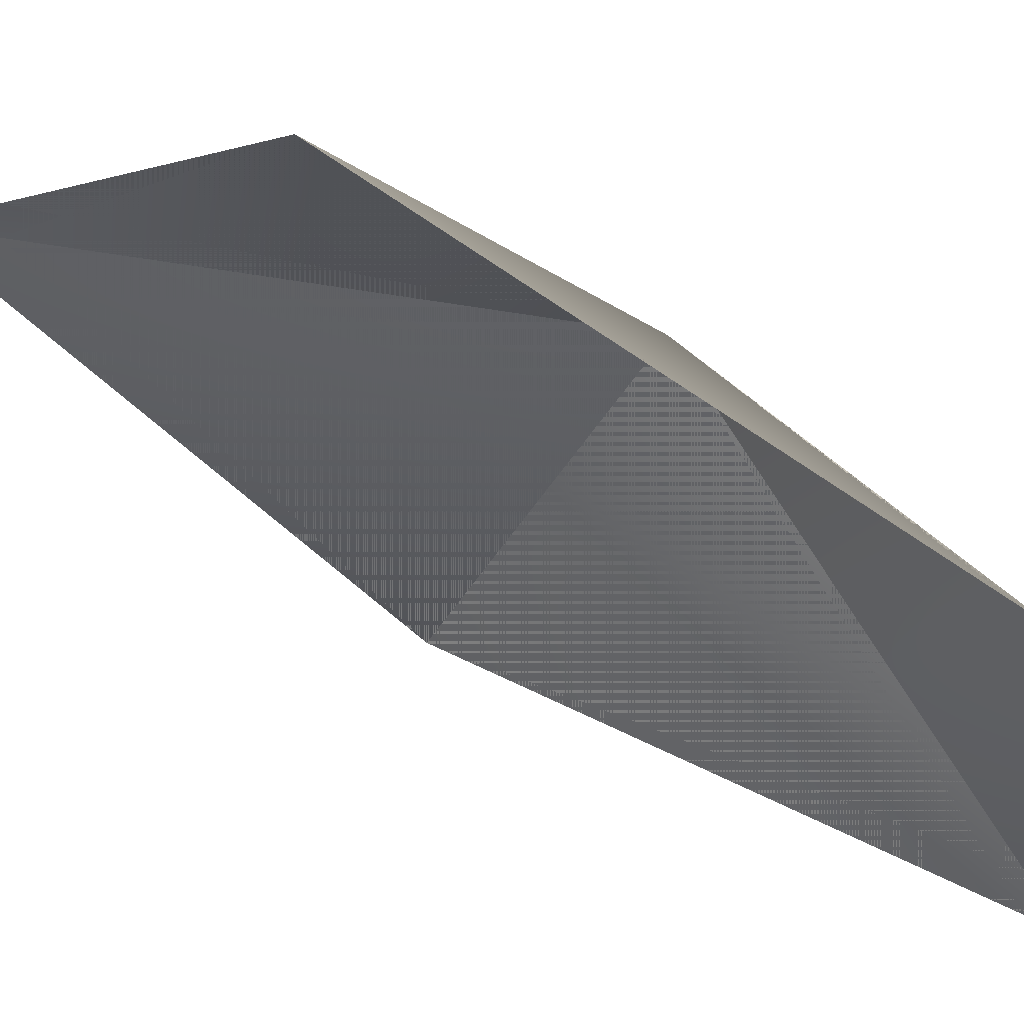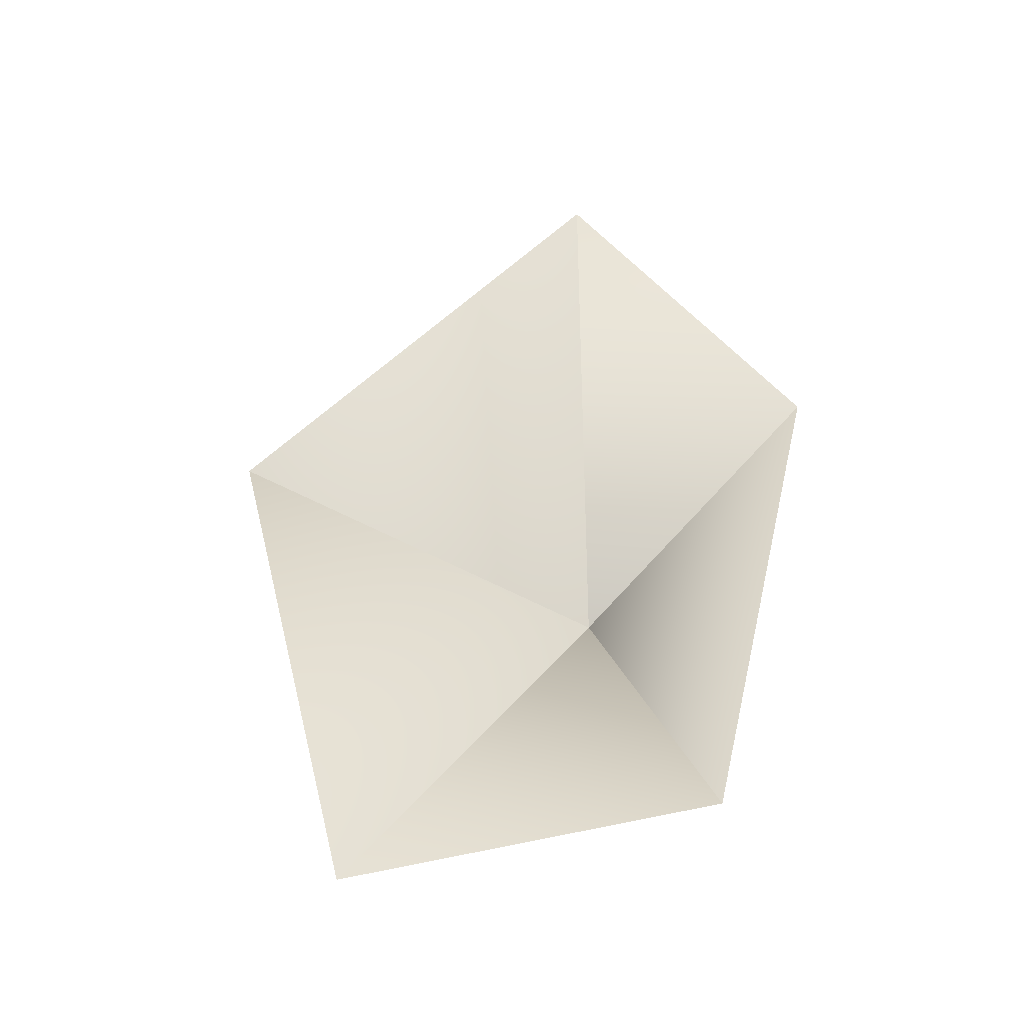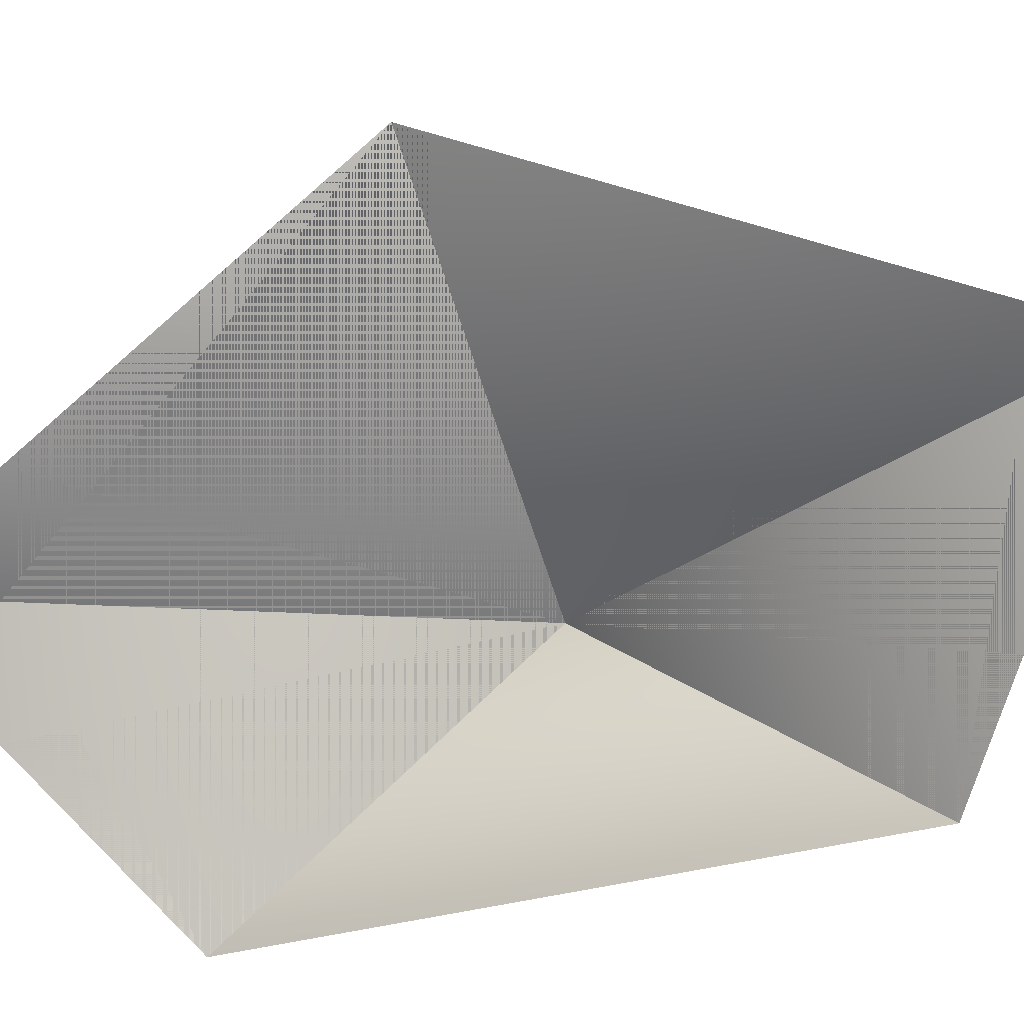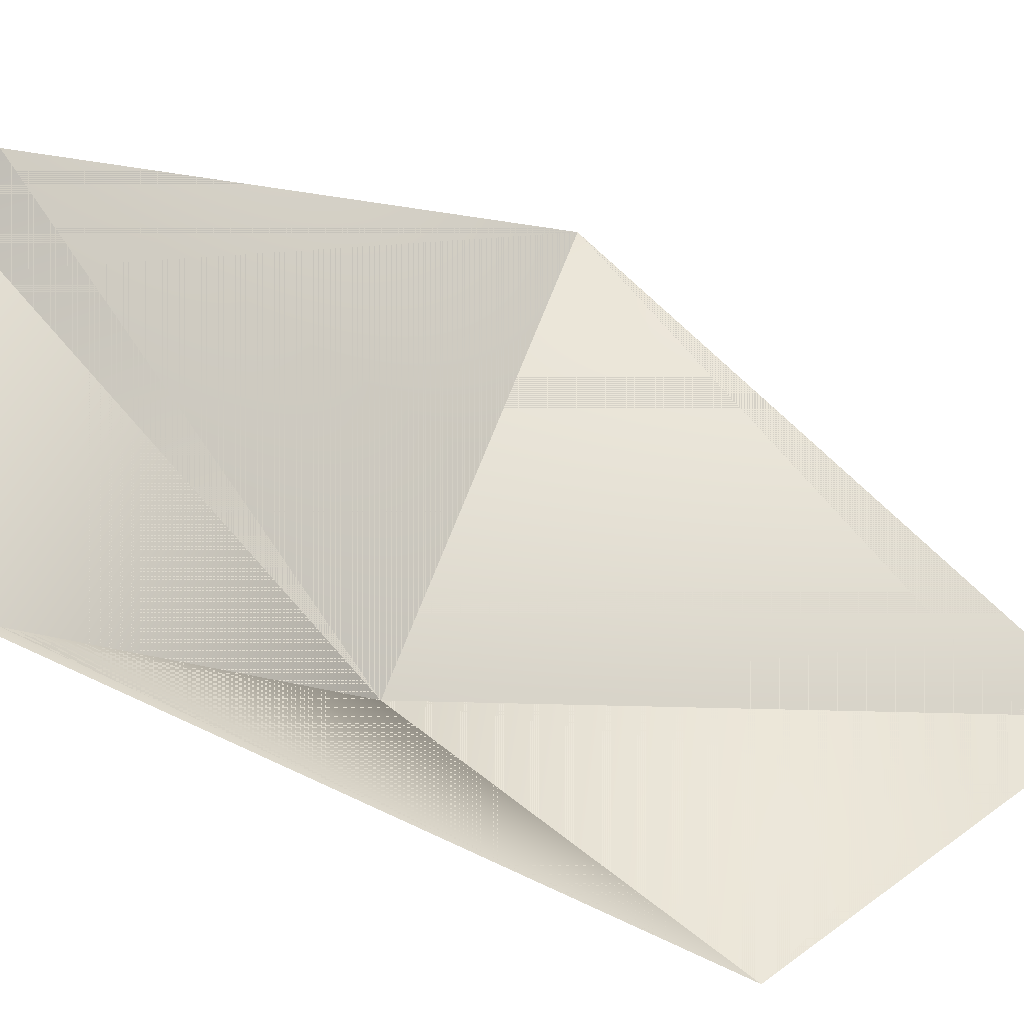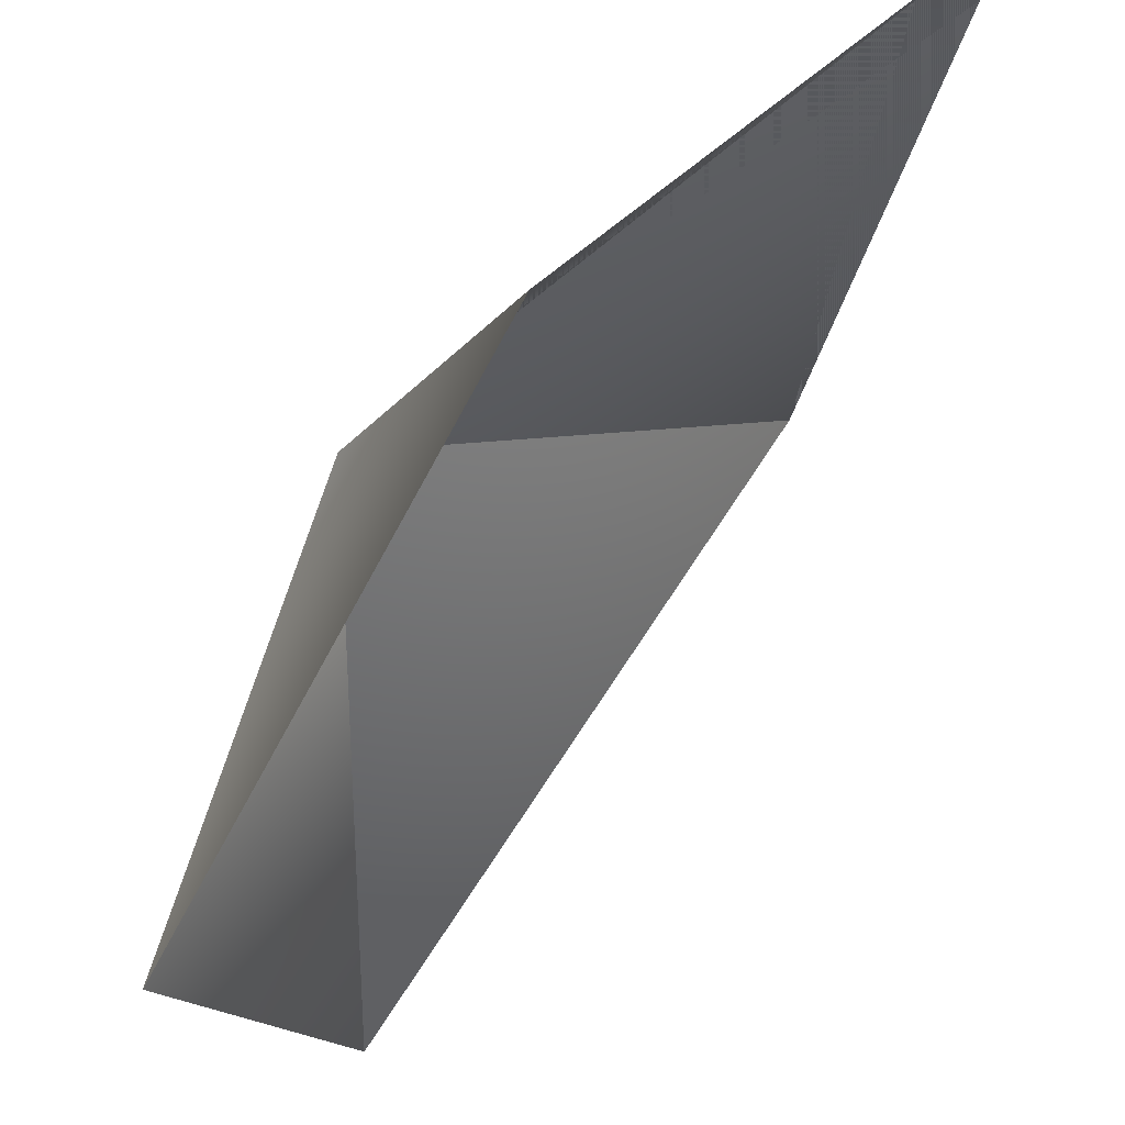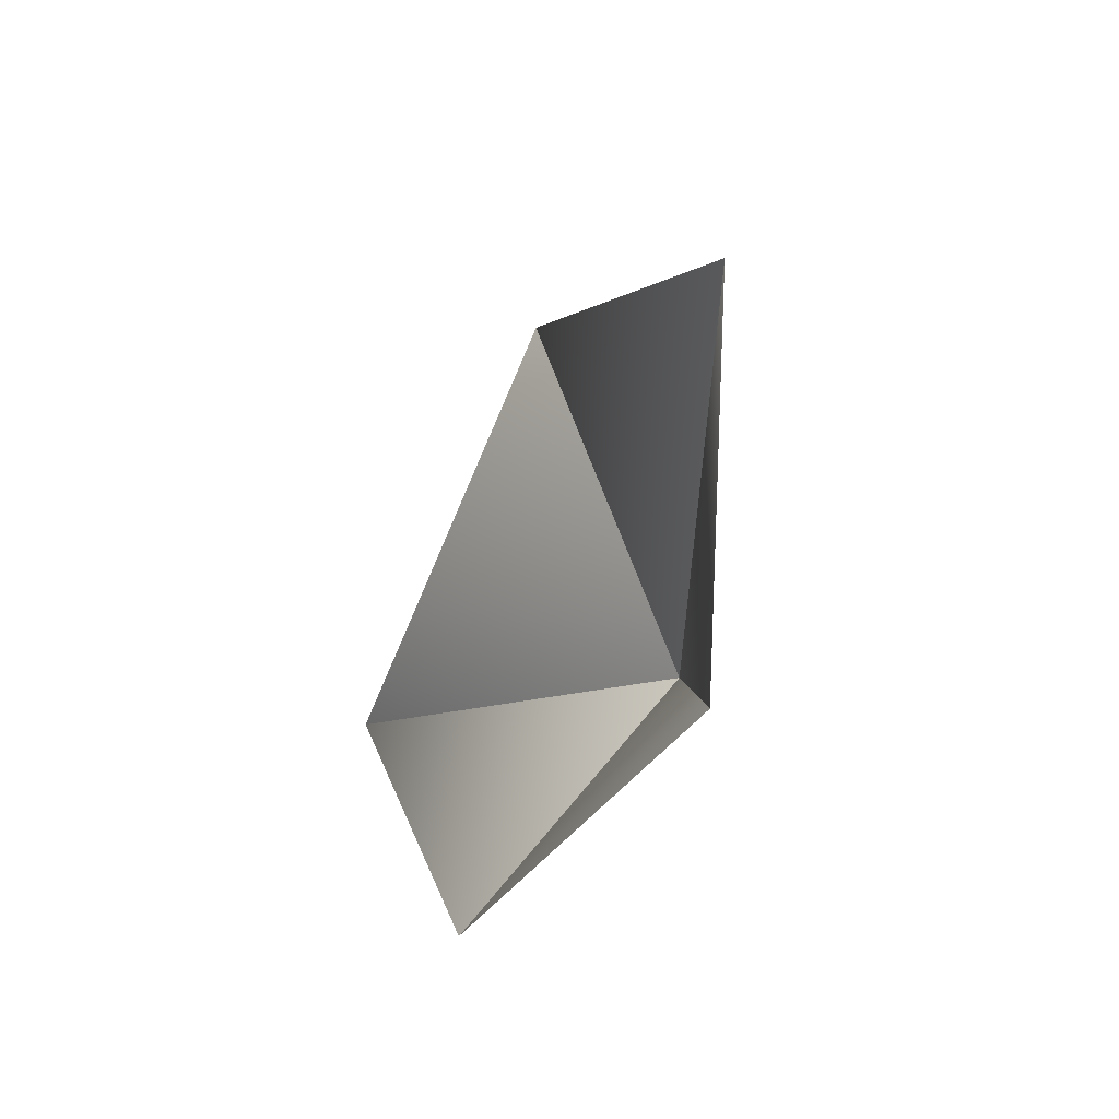
<metadata>
{"format":"obj","ext":"obj","renderer":"f3d","projection":"perspective","resolution":1024,"background":"white","views":[{"elev":-78.6,"azim":-97.1,"up":"+Z"},{"elev":-22.3,"azim":124.6,"up":"+Y"},{"elev":-28.7,"azim":137.3,"up":"+Z"},{"elev":-74.9,"azim":89.2,"up":"+Z"},{"elev":-53.9,"azim":0.8,"up":"+Z"},{"elev":48.2,"azim":-150.6,"up":"+Y"}]}
</metadata>
<code>
g BushPart
v -0.3514 0.3016 -0.2639
v -0.1695 -0.08007 0.04059
v 0.01622 -0.4558 -0.2918
v 0.01622 -0.4558 -0.2918
v -0.1695 -0.08007 0.04059
v 0.4203 -0.5908 0.06149
v -0.3514 0.3016 -0.2639
v -0.1841 0.7 0.06149
v -0.1695 -0.08007 0.04059
v -0.1841 0.7 0.06149
v 0.2684 0.125 0.3922
v -0.1695 -0.08007 0.04059
v -0.1695 -0.08007 0.04059
v 0.2684 0.125 0.3922
v 0.4203 -0.5908 0.06149
v -0.3514 0.3016 -0.2639
v 0.01622 -0.4558 -0.2918
v -0.1695 -0.08007 0.04059
v 0.01622 -0.4558 -0.2918
v 0.4203 -0.5908 0.06149
v -0.1695 -0.08007 0.04059
v -0.3514 0.3016 -0.2639
v -0.1695 -0.08007 0.04059
v -0.1841 0.7 0.06149
v -0.1841 0.7 0.06149
v -0.1695 -0.08007 0.04059
v 0.2684 0.125 0.3922
v -0.1695 -0.08007 0.04059
v 0.4203 -0.5908 0.06149
v 0.2684 0.125 0.3922
g BushPart_0
f 3 2 1
f 6 5 4
f 9 8 7
f 12 11 10
f 15 14 13
f 18 17 16
f 21 20 19
f 24 23 22
f 27 26 25
f 30 29 28

</code>
